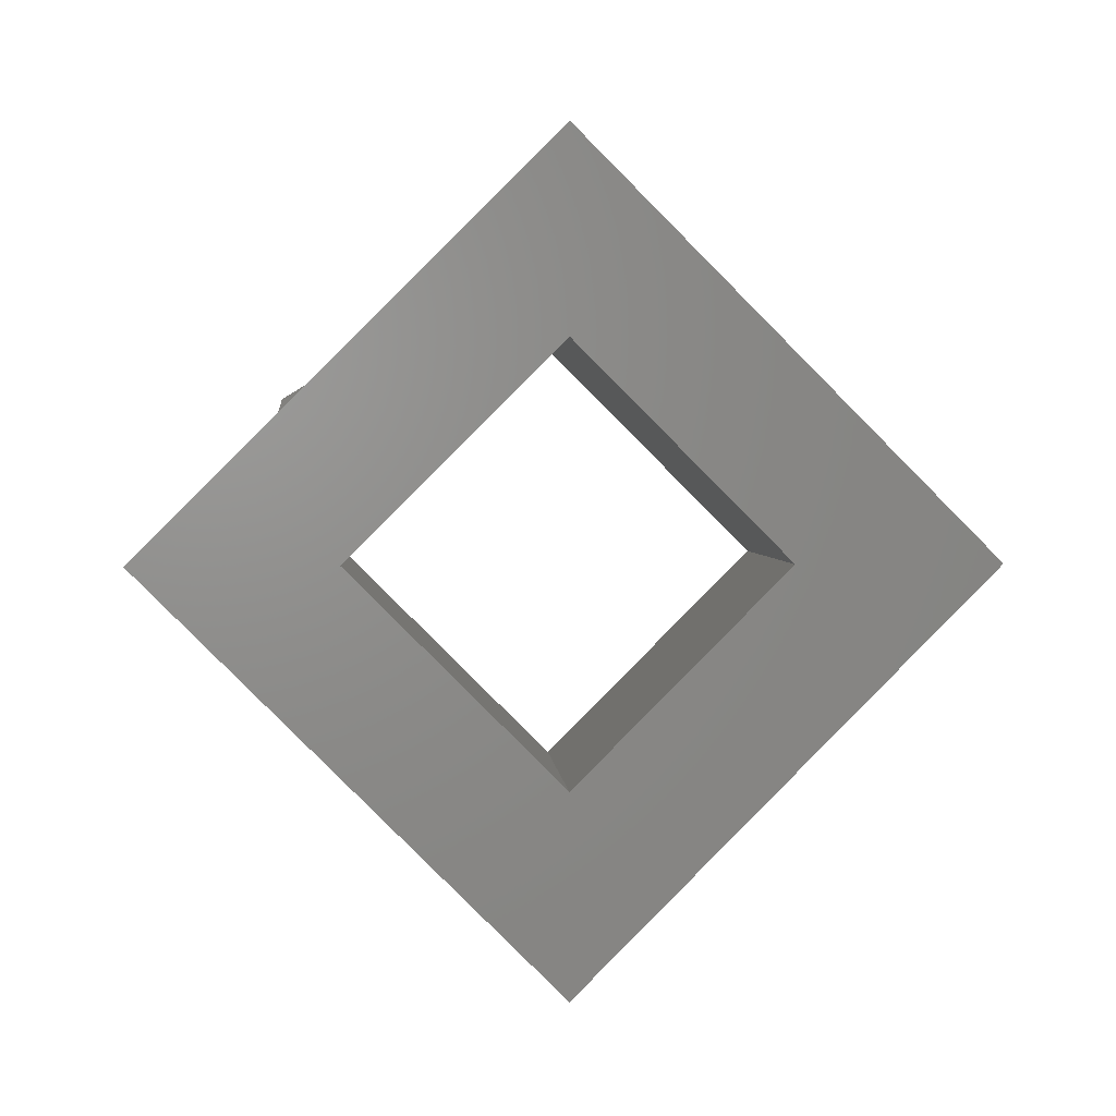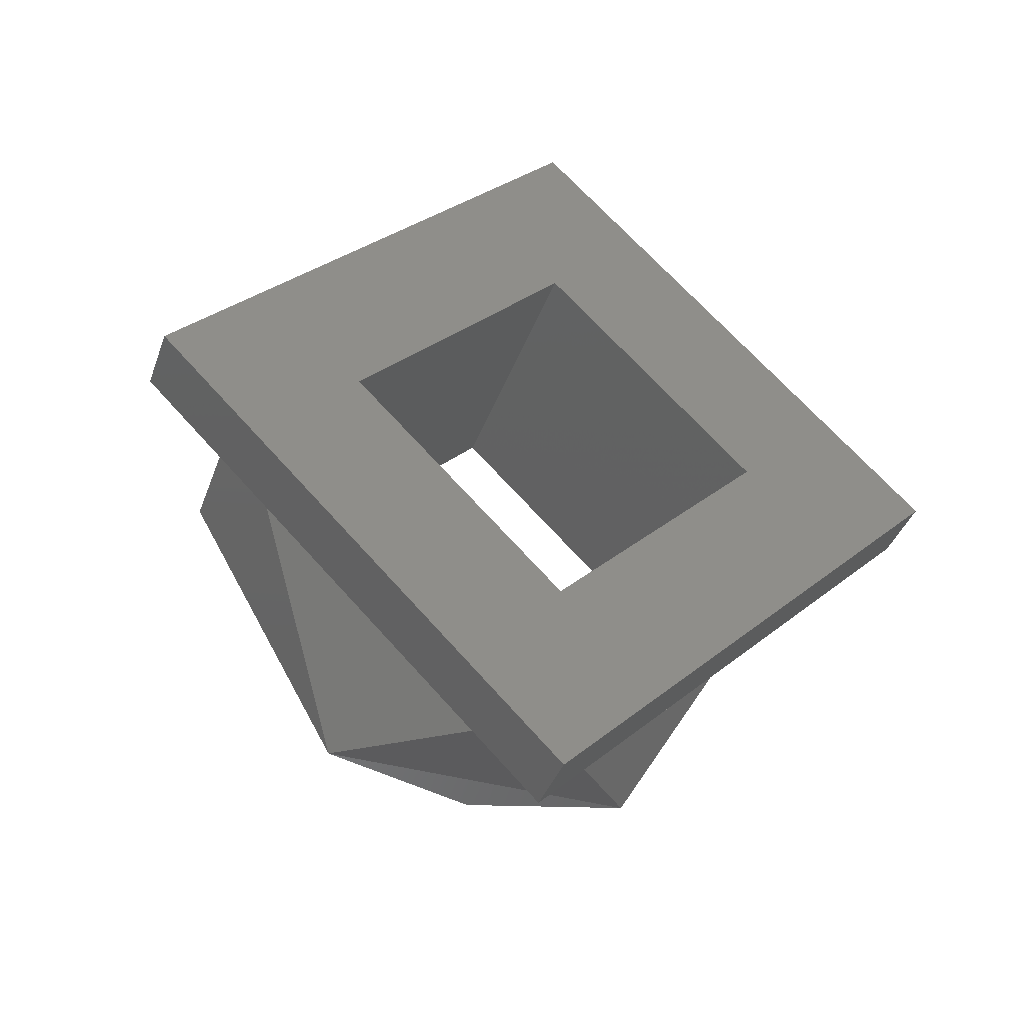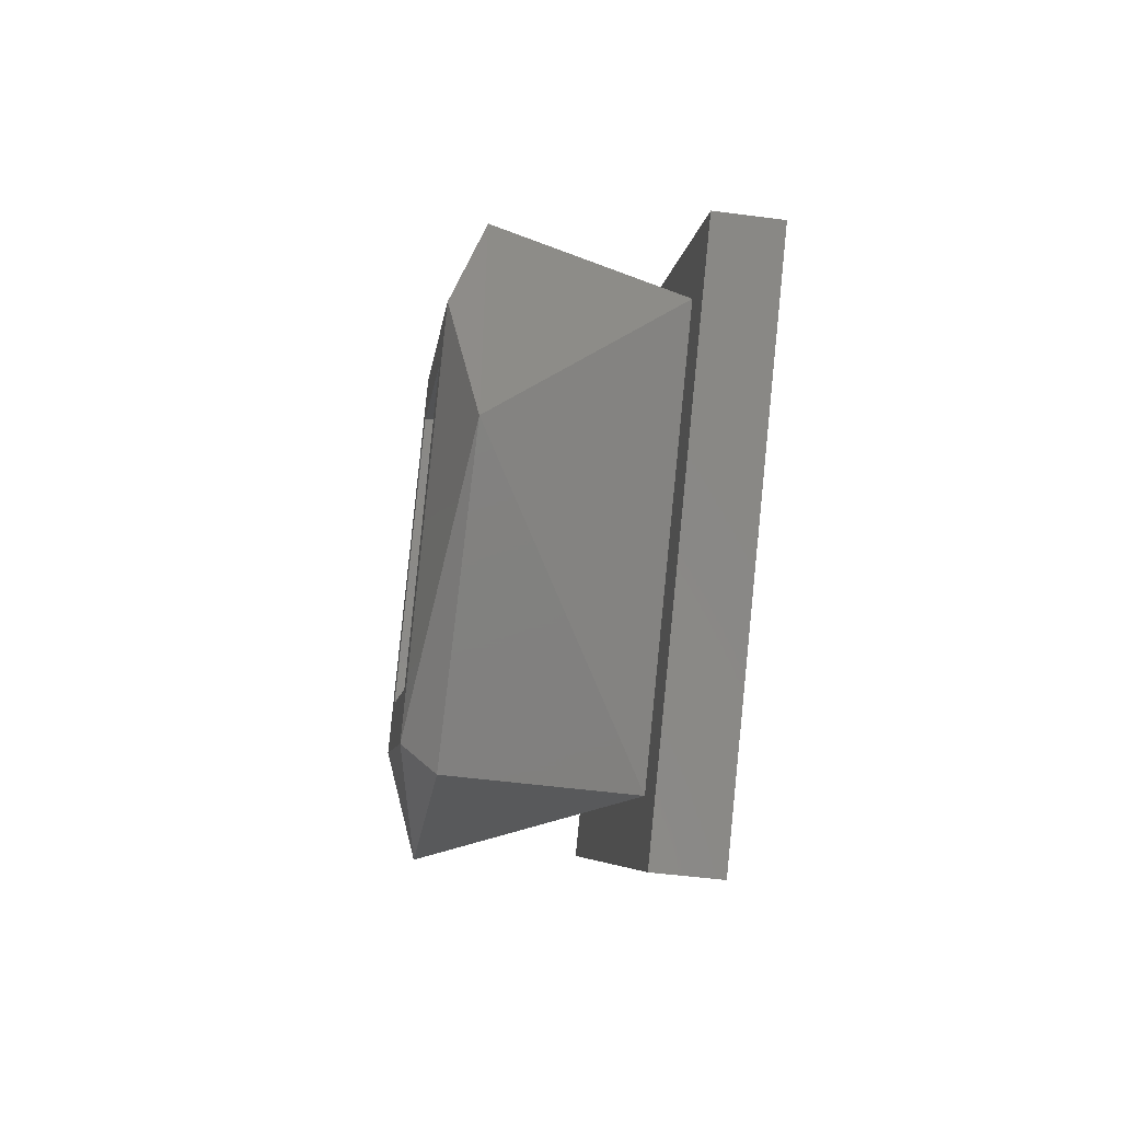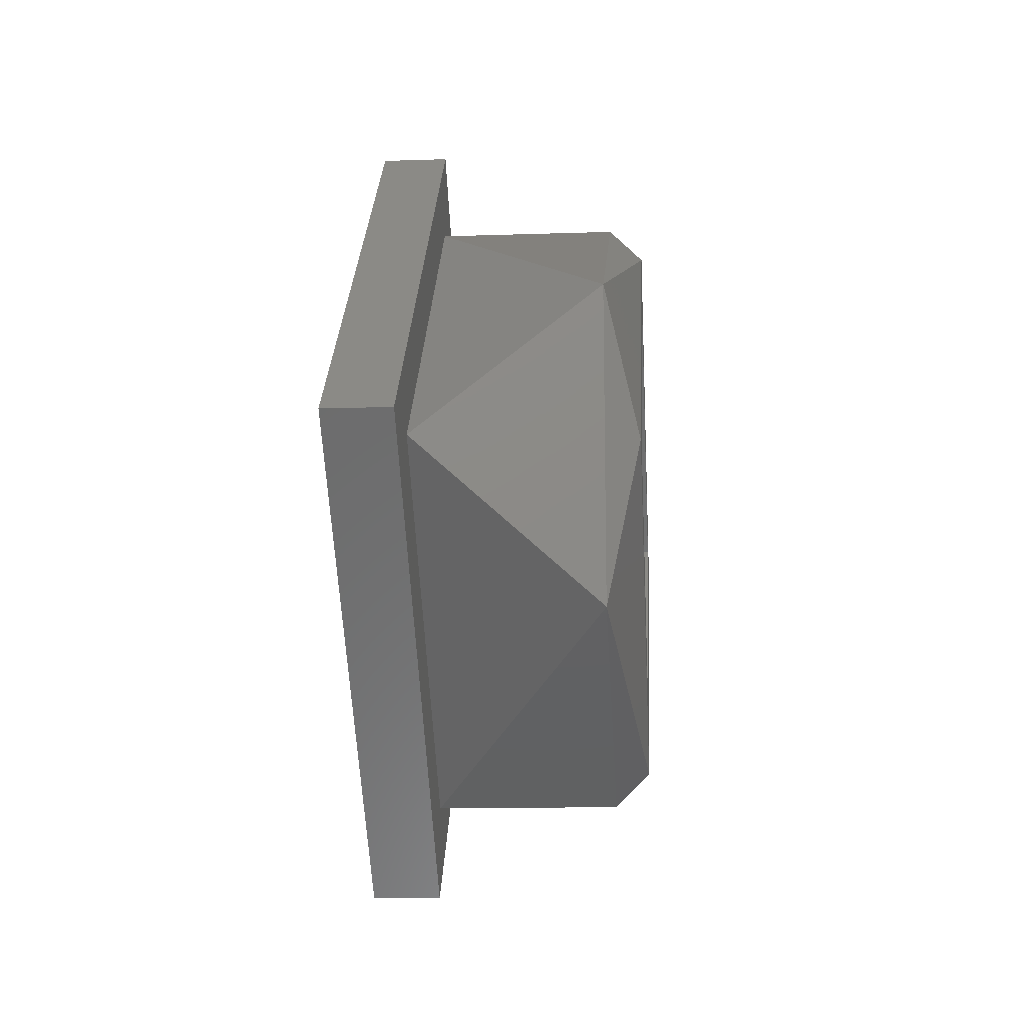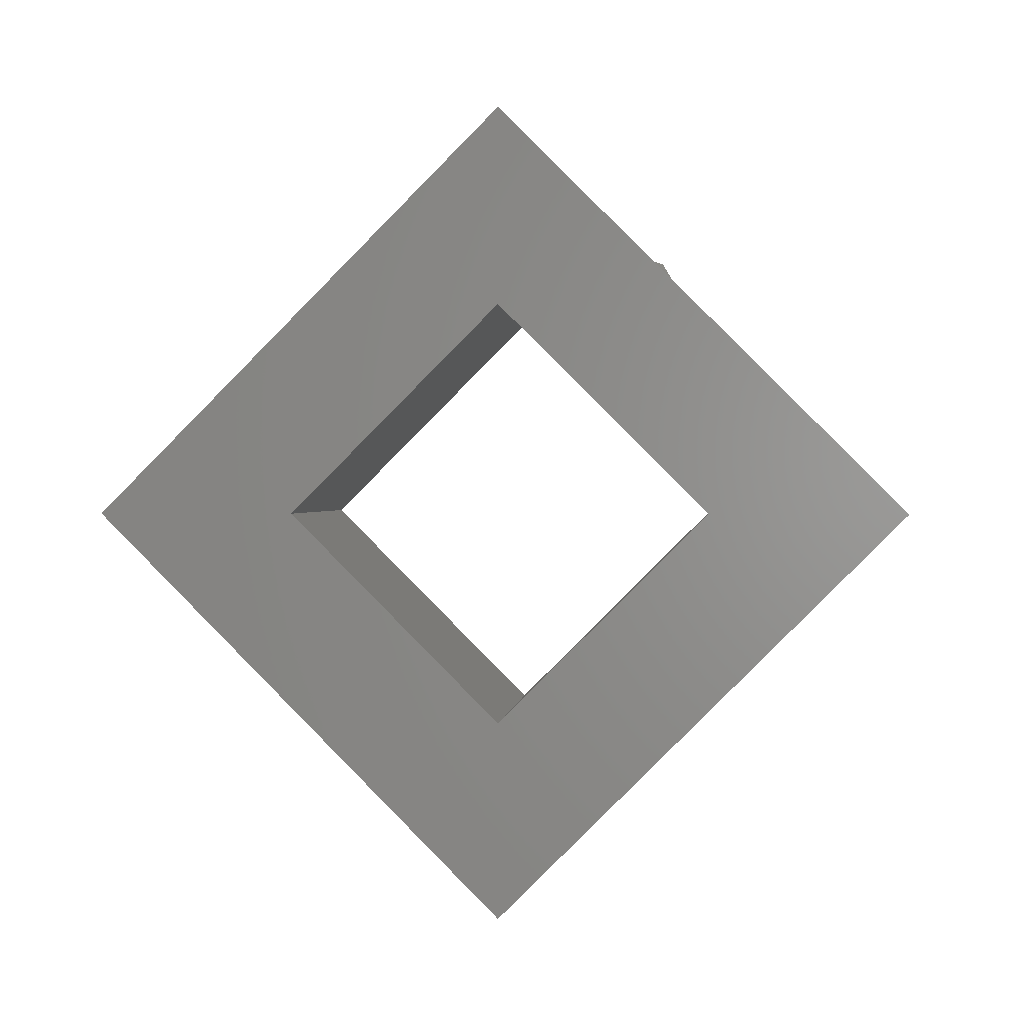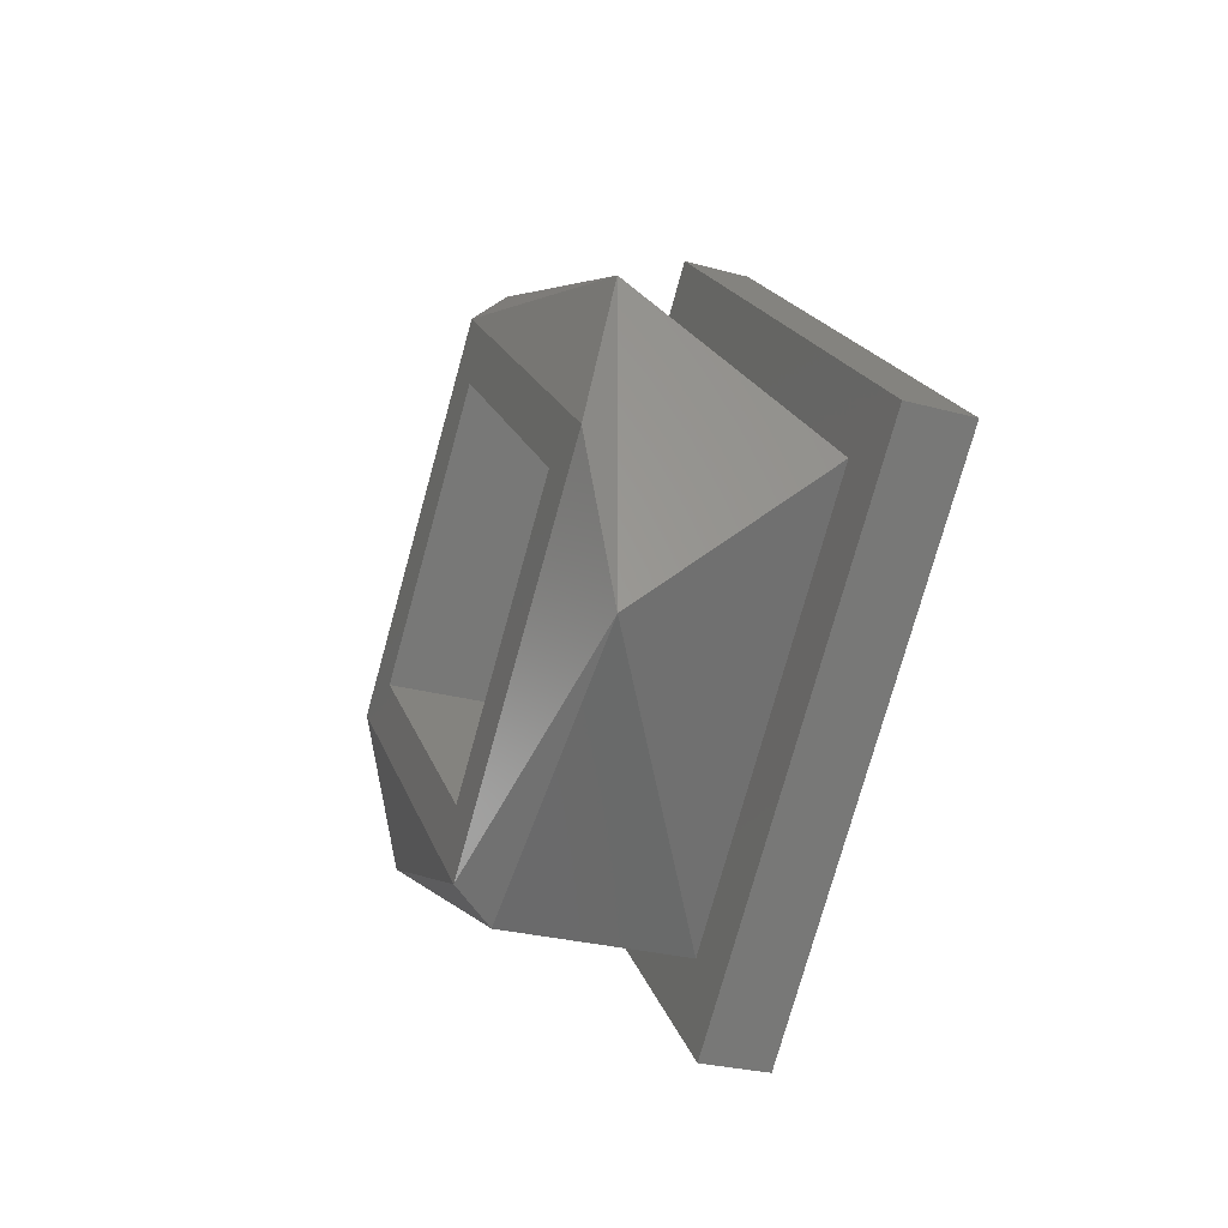
<metadata>
{"format":"stl","ext":"stl","renderer":"f3d","projection":"perspective","resolution":1024,"background":"white","views":[{"elev":2.7,"azim":-94.3,"up":"+Z"},{"elev":-39.7,"azim":-109.1,"up":"+Y"},{"elev":-51.1,"azim":171.9,"up":"+Z"},{"elev":-13.5,"azim":4.3,"up":"+Z"},{"elev":0.8,"azim":-84.3,"up":"+Y"},{"elev":-28.3,"azim":157.8,"up":"+Z"}]}
</metadata>
<code>
# stl→obj: 30 verts, 60 faces
v 0.1974 0.1638 0.4488
v 0.1974 0.1598 0.4511
v 0.1979 0.1598 0.4506
v 0.1979 0.1639 0.4465
v 0.1974 0.1638 0.4441
v 0.1979 0.1598 0.4423
v 0.1974 0.1598 0.4418
v 0.1974 0.1558 0.4441
v 0.1979 0.1556 0.4465
v 0.1974 0.1558 0.4488
v 0.1979 0.1598 0.4496
v 0.1979 0.1629 0.4465
v 0.1979 0.1567 0.4465
v 0.1979 0.1598 0.4434
v 0.1947 0.1598 0.4418
v 0.1947 0.1551 0.4465
v 0.1947 0.1598 0.4511
v 0.1947 0.1644 0.4465
v 0.1947 0.1658 0.4465
v 0.1947 0.1598 0.4525
v 0.1947 0.1538 0.4465
v 0.1947 0.1598 0.4405
v 0.1937 0.1598 0.4525
v 0.1937 0.1538 0.4465
v 0.1937 0.1598 0.4405
v 0.1937 0.1658 0.4465
v 0.1937 0.1598 0.4496
v 0.1937 0.1629 0.4465
v 0.1937 0.1567 0.4465
v 0.1937 0.1598 0.4434
f 1 2 3
f 4 1 3
f 5 1 4
f 6 5 4
f 7 5 6
f 8 7 6
f 9 8 6
f 10 8 9
f 3 10 9
f 2 10 3
f 11 4 3
f 11 12 4
f 9 13 11
f 9 11 3
f 6 12 14
f 6 14 13
f 6 4 12
f 6 13 9
f 15 7 8
f 16 8 10
f 16 15 8
f 17 10 2
f 17 2 1
f 17 16 10
f 18 1 5
f 18 17 1
f 15 5 7
f 15 18 5
f 17 19 20
f 17 18 19
f 21 16 17
f 21 17 20
f 22 15 16
f 22 18 15
f 22 19 18
f 22 16 21
f 21 20 23
f 21 23 24
f 22 24 25
f 22 21 24
f 19 25 26
f 19 22 25
f 20 26 23
f 20 19 26
f 27 23 26
f 27 26 28
f 24 27 29
f 24 23 27
f 25 29 30
f 25 30 28
f 25 28 26
f 25 24 29
f 13 27 11
f 13 29 27
f 14 30 29
f 14 29 13
f 12 28 30
f 12 30 14
f 11 27 28
f 11 28 12

</code>
